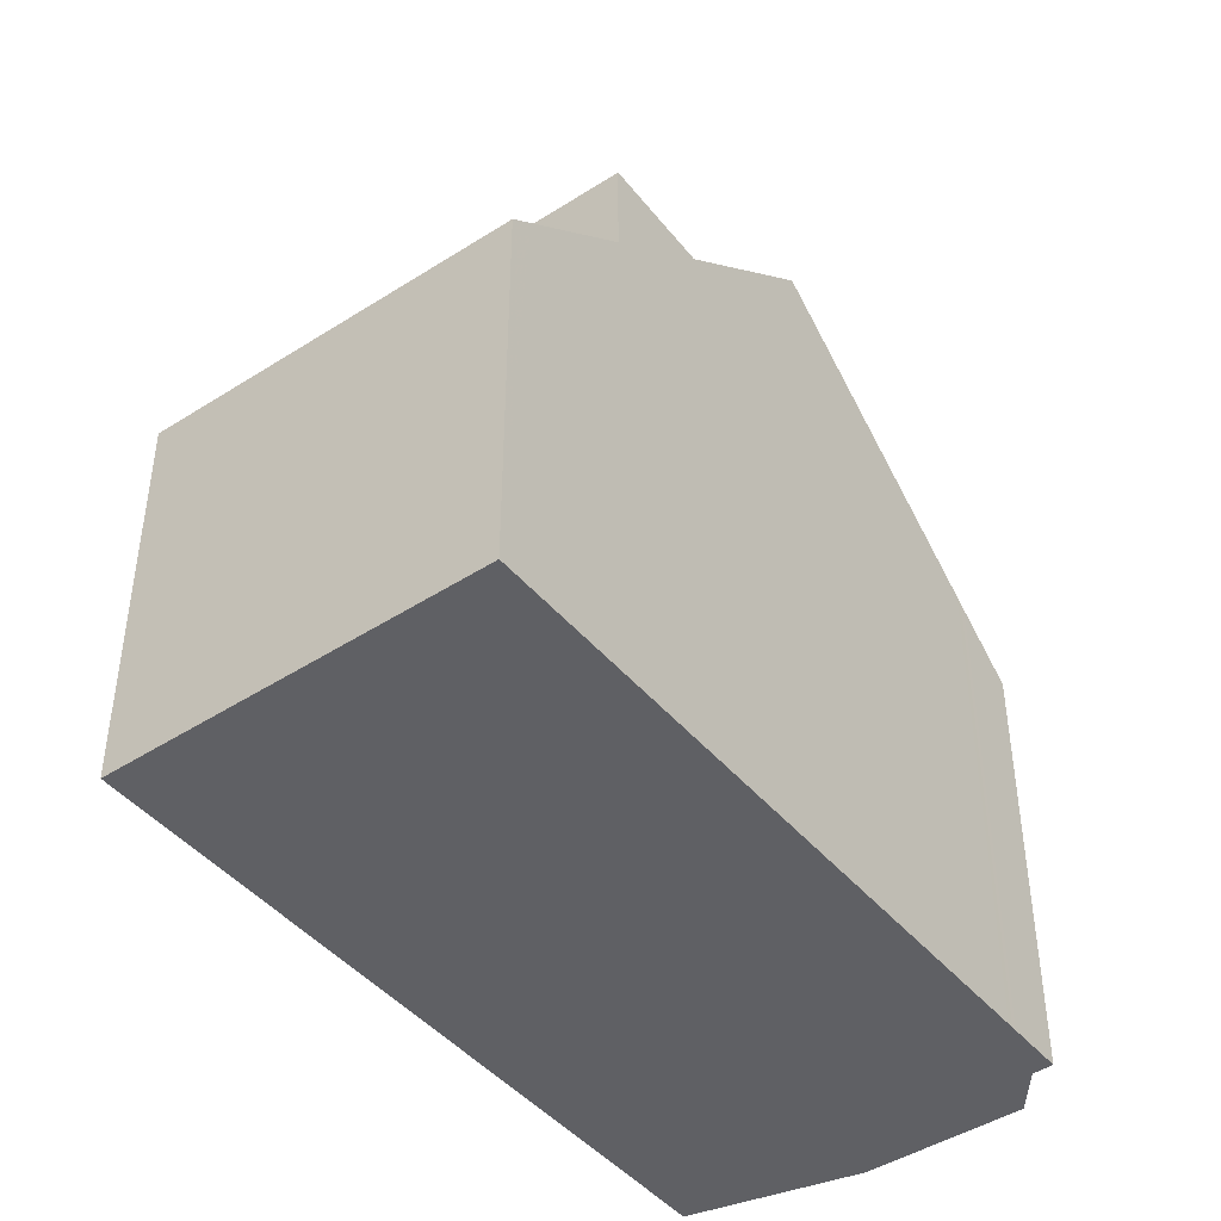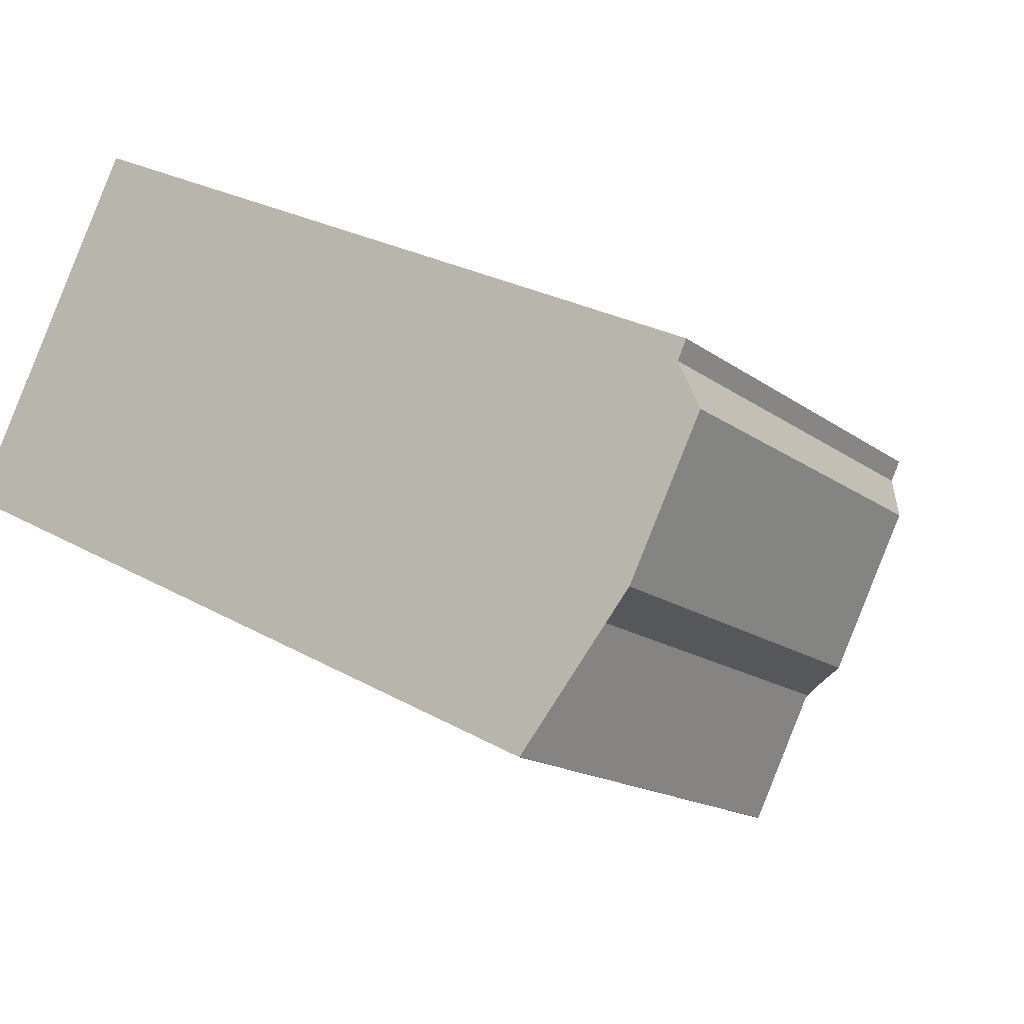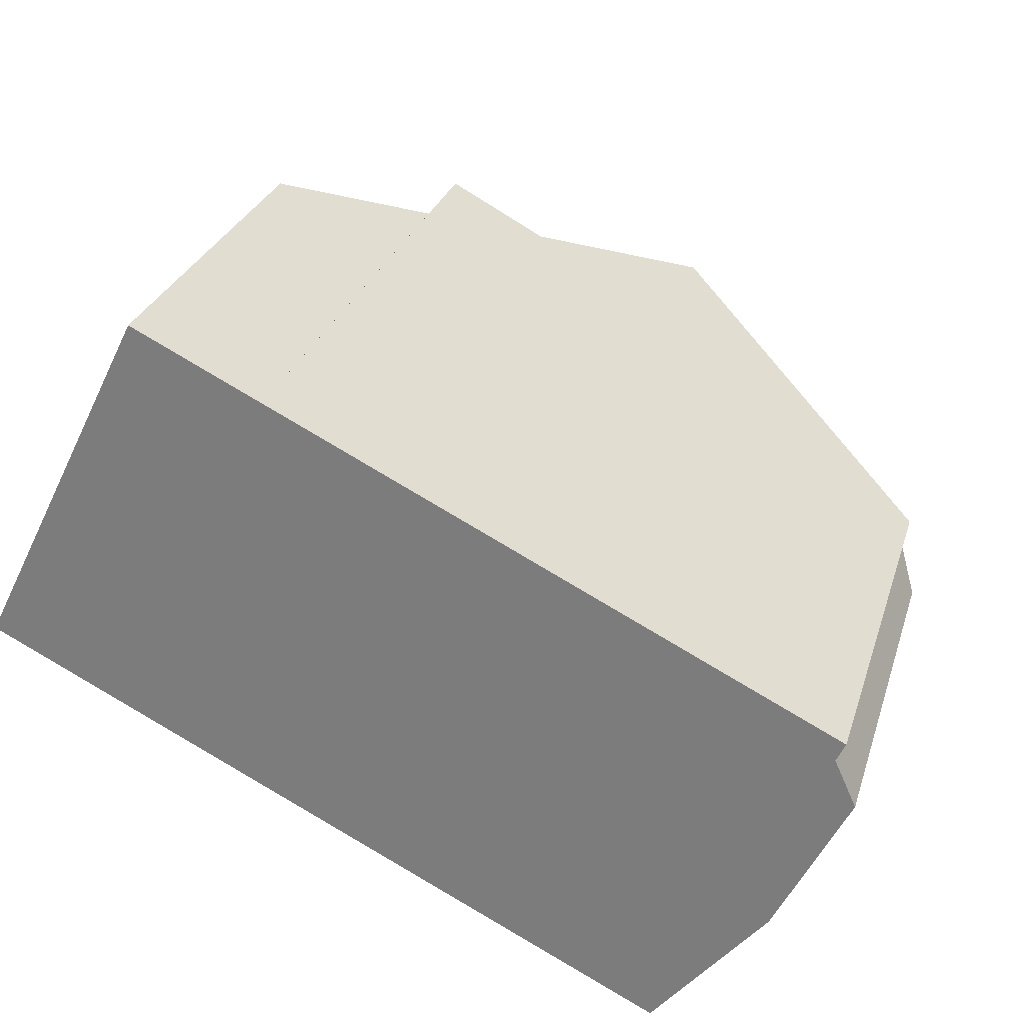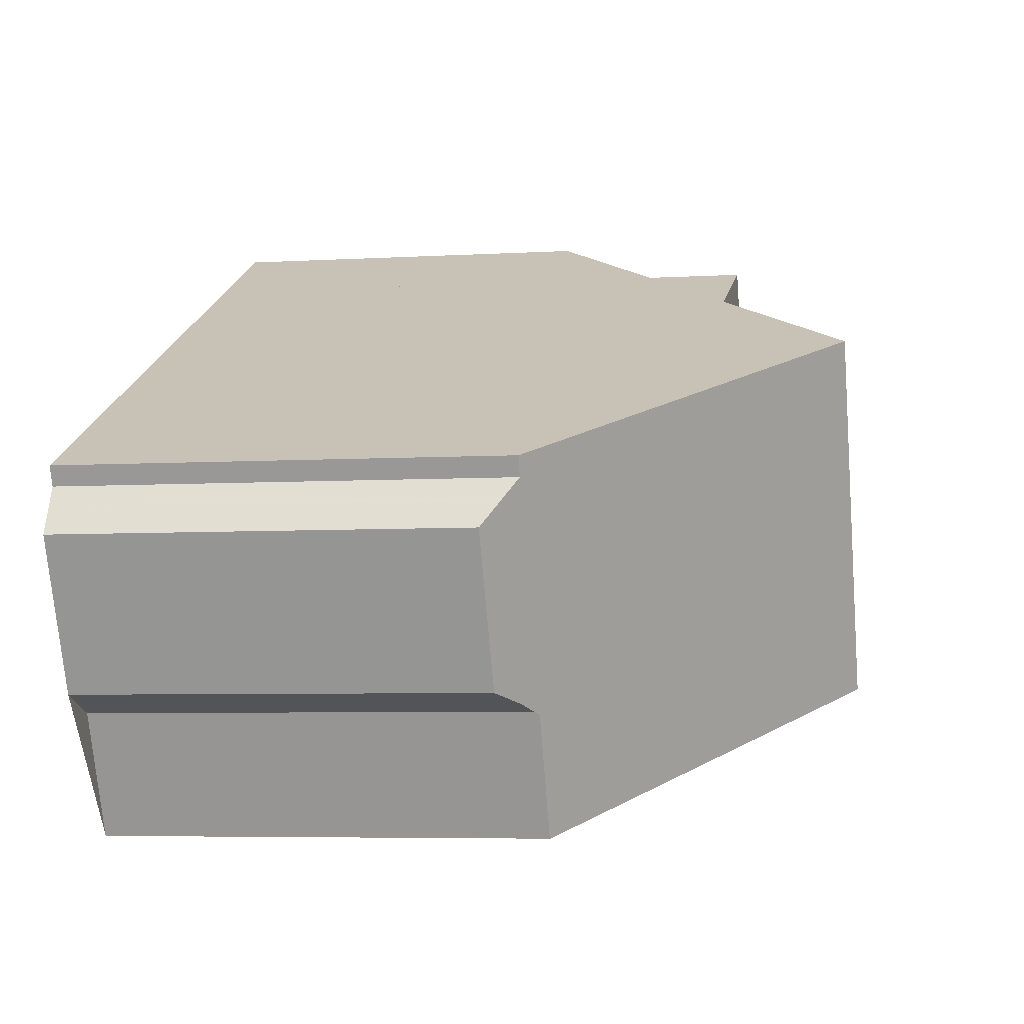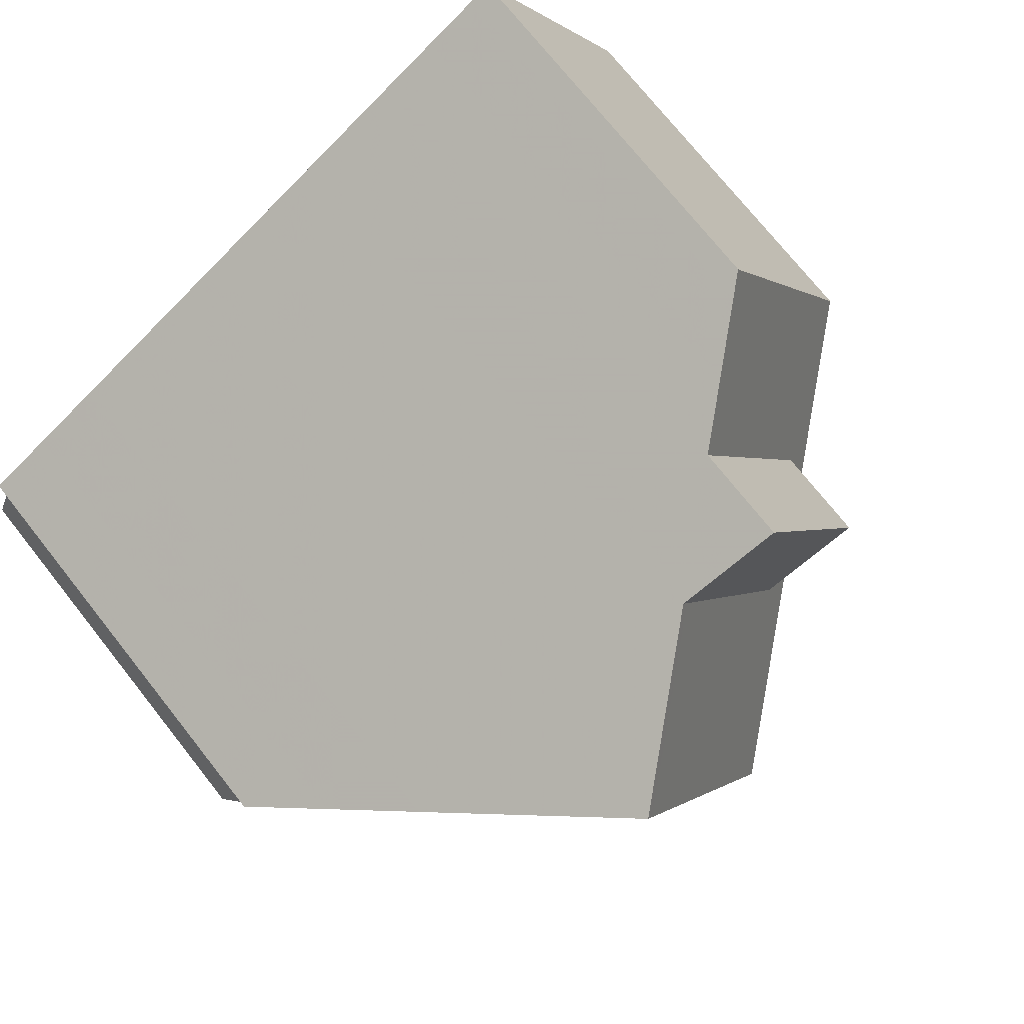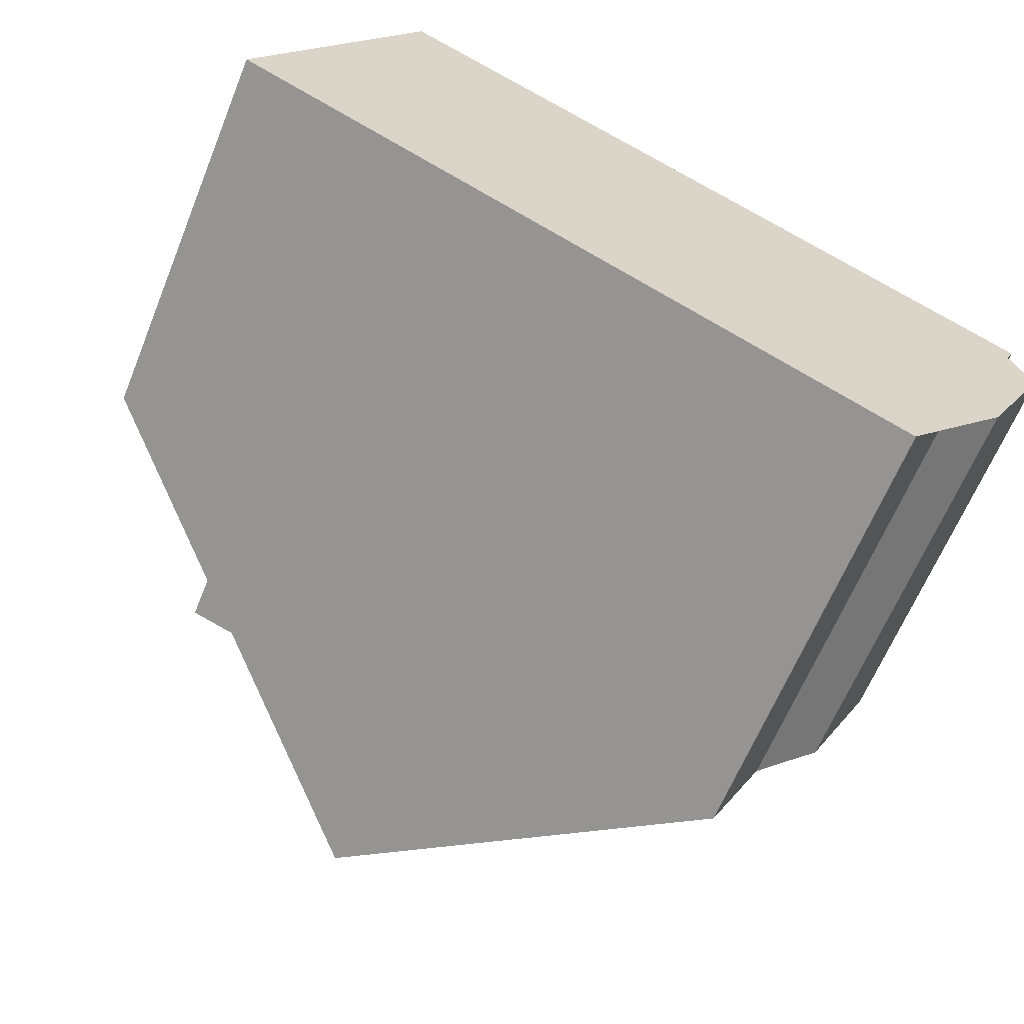
<metadata>
{"format":"obj","ext":"obj","renderer":"f3d","projection":"perspective","resolution":1024,"background":"white","views":[{"elev":-44.7,"azim":153.3,"up":"+Z"},{"elev":-15.4,"azim":-146.9,"up":"+Y"},{"elev":27.9,"azim":-164.2,"up":"+Y"},{"elev":-5.8,"azim":-80.1,"up":"+Y"},{"elev":73.7,"azim":-38.4,"up":"+Y"},{"elev":-63.5,"azim":157.9,"up":"+Y"}]}
</metadata>
<code>
v -1161 -1127 5.202
v -1163 -1123 5.146
v -1169 -1132 5.909
v -1170 -1132 5.903
v -1170 -1130 5.9
v -1171 -1130 5.451
v -1172 -1128 5.44
v -1172 -1127 5.887
v -1172 -1127 5.89
v -1168 -1125 9.649
v -1165 -1130 9.69
v -1164 -1129 7.907
v -1166 -1124 7.87
v -1168 -1125 9.651
v -1166 -1124 7.871
v -1163 -1123 5.148
v -1163 -1123 5.391
v -1163 -1123 5.392
v -1161 -1127 5.443
v -1164 -1123 6.027
v -1164 -1123 6.029
v -1162 -1128 6.099
v -1165 -1130 9.69
v -1168 -1125 9.649
v -1166 -1124 7.87
v -1164 -1124 6.653
v -1166 -1124 7.871
v -1170 -1126 7.573
v -1168 -1131 7.611
v -1164 -1124 7.965
v -1164 -1128 7.901
v -1168 -1125 9.651
v -1164 -1124 6.655
v -1172 -1127 5.888
v -1170 -1126 7.575
v -1164 -1124 7.967
v -1171 -1127 6.638
v -1169 -1131 6.665
v -1171 -1127 6.637
v -1164 -1124 7.967
v -1163 -1127 6.698
v -1164 -1124 6.655
v -1162 -1128 6.706
v -1164 -1124 6.653
v -1163 -1127 7.996
v -1164 -1124 7.965
v -1172 -1128 5.712
v -1171 -1130 5.716
v -1163 -1127 7.996
v -1166 -1129 9.684
v -1168 -1130 7.605
v -1169 -1131 6.661
v -1164 -1128 7.901
v -1162 -1127 6.088
v -1163 -1127 6.698
v -1170 -1131 5.902
v -1166 -1129 9.684
v -1164 -1128 7.901
v -1161 -1127 5.194
v -1161 -1127 5.435
v -1163 -1127 6.698
v -1163 -1127 7.996
v -1171 -1127 6.58
v -1169 -1131 6.586
v -1169 -1131 6.587
v -1171 -1127 6.579
v -1166 -1130 9.69
v -1169 -1131 6.665
v -1168 -1131 7.61
v -1162 -1128 6.705
v -1162 -1128 6.099
v -1170 -1132 5.903
v -1169 -1131 6.587
v -1166 -1130 9.69
v -1164 -1129 7.907
v -1161 -1127 5.443
v -1161 -1127 5.202
v -1171 -1127 6.704
v -1169 -1131 6.727
v -1171 -1127 6.703
v -1169 -1131 6.731
v -1169 -1131 6.731
v -1172 -1128 5.68
v -1171 -1130 5.694
v -1161 -1127 5.443
v -1161 -1127 5.202
v -1161 -1127 0
v -1161 -1127 0
v -1163 -1123 5.148
v -1163 -1123 5.146
v -1163 -1123 0
v -1163 -1123 0
v -1170 -1132 5.903
v -1169 -1132 5.909
v -1169 -1132 0
v -1170 -1132 8.882e-16
v -1170 -1132 5.903
v -1170 -1132 5.903
v -1170 -1132 8.882e-16
v -1170 -1132 8.882e-16
v -1171 -1130 5.716
v -1170 -1130 5.9
v -1170 -1130 0
v -1171 -1130 0
v -1172 -1128 5.44
v -1171 -1130 5.451
v -1171 -1130 0
v -1172 -1128 0
v -1172 -1128 5.68
v -1172 -1128 5.44
v -1172 -1128 0
v -1172 -1128 0
v -1172 -1127 5.888
v -1172 -1127 5.887
v -1172 -1127 0
v -1172 -1127 8.882e-16
v -1171 -1127 6.579
v -1172 -1127 5.89
v -1172 -1127 0
v -1171 -1127 0
v -1166 -1124 7.87
v -1168 -1125 9.649
v -1168 -1125 0
v -1166 -1124 8.882e-16
v -1165 -1130 9.69
v -1164 -1129 7.907
v -1164 -1129 -8.882e-16
v -1165 -1130 0
v -1161 -1127 5.194
v -1163 -1123 5.148
v -1163 -1123 0
v -1161 -1127 0
v -1163 -1123 5.146
v -1163 -1123 5.391
v -1163 -1123 0
v -1163 -1123 0
v -1162 -1128 6.099
v -1161 -1127 5.443
v -1161 -1127 0
v -1162 -1128 8.882e-16
v -1163 -1123 5.391
v -1164 -1123 6.027
v -1164 -1123 8.882e-16
v -1163 -1123 0
v -1162 -1128 6.706
v -1162 -1128 6.099
v -1162 -1128 8.882e-16
v -1162 -1128 0
v -1168 -1131 7.611
v -1165 -1130 9.69
v -1165 -1130 0
v -1168 -1131 0
v -1164 -1124 7.965
v -1166 -1124 7.87
v -1166 -1124 8.882e-16
v -1164 -1124 0
v -1168 -1125 9.649
v -1170 -1126 7.573
v -1170 -1126 0
v -1168 -1125 0
v -1169 -1131 6.731
v -1168 -1131 7.611
v -1168 -1131 0
v -1169 -1131 0
v -1172 -1127 5.89
v -1172 -1127 5.888
v -1172 -1127 8.882e-16
v -1172 -1127 0
v -1169 -1131 6.587
v -1169 -1131 6.665
v -1169 -1131 8.882e-16
v -1169 -1131 8.882e-16
v -1171 -1127 6.703
v -1171 -1127 6.637
v -1171 -1127 8.882e-16
v -1171 -1127 -8.882e-16
v -1164 -1129 7.907
v -1162 -1128 6.706
v -1162 -1128 0
v -1164 -1129 -8.882e-16
v -1164 -1123 6.027
v -1164 -1124 6.653
v -1164 -1124 0
v -1164 -1123 8.882e-16
v -1172 -1127 5.887
v -1172 -1128 5.712
v -1172 -1128 0
v -1172 -1127 0
v -1171 -1130 5.694
v -1171 -1130 5.716
v -1171 -1130 0
v -1171 -1130 0
v -1170 -1130 5.9
v -1170 -1131 5.902
v -1170 -1131 0
v -1170 -1130 0
v -1161 -1127 5.202
v -1161 -1127 5.194
v -1161 -1127 0
v -1161 -1127 0
v -1169 -1132 5.909
v -1169 -1131 6.587
v -1169 -1131 8.882e-16
v -1169 -1132 0
v -1171 -1127 6.637
v -1171 -1127 6.579
v -1171 -1127 0
v -1171 -1127 8.882e-16
v -1170 -1131 5.902
v -1170 -1132 5.903
v -1170 -1132 8.882e-16
v -1170 -1131 0
v -1161 -1127 5.202
v -1161 -1127 5.202
v -1161 -1127 0
v -1161 -1127 0
v -1170 -1126 7.573
v -1171 -1127 6.703
v -1171 -1127 -8.882e-16
v -1170 -1126 0
v -1169 -1131 6.665
v -1169 -1131 6.731
v -1169 -1131 0
v -1169 -1131 8.882e-16
v -1172 -1128 5.712
v -1172 -1128 5.68
v -1172 -1128 0
v -1172 -1128 0
v -1171 -1130 5.451
v -1171 -1130 5.694
v -1171 -1130 0
v -1171 -1130 0
v -1161 -1127 0
v -1169 -1132 0
v -1170 -1132 0
v -1170 -1130 0
v -1171 -1130 0
v -1172 -1128 0
v -1172 -1127 0
v -1172 -1127 0
v -1163 -1123 0
f 50 14 15 58
f 14 10 13 15
f 17 2 16 18
f 60 18 16 59
f 20 17 18 21
f 54 21 18 60
f 84 6 7 83
f 45 31 41
f 51 35 32 57
f 36 30 26 33
f 63 34 9 66
f 35 28 24 32
f 79 52 37 78
f 78 37 39 80
f 55 42 21 54
f 44 20 21 42
f 40 27 25 46
f 64 56 5 48 47 8 34 63
f 82 38 68 81
f 53 27 40 49
f 71 22 43 70
f 73 65 3 4 72
f 70 43 12 75
f 75 12 11 67
f 77 1 19 76
f 76 19 22 71
f 74 23 29 69
f 62 36 33 61
f 63 37 52 64
f 68 38 65 73
f 66 39 37 63
f 81 68 52 79
f 70 55 54 71
f 72 56 64 73
f 75 58 55 70
f 67 50 58 75
f 76 60 59 77
f 71 54 60 76
f 69 51 57 74
f 73 64 52 68
f 78 35 51 79
f 80 28 35 78
f 81 69 29 82
f 79 51 69 81
f 83 47 48 84
f 86 87 88 85
f 90 91 92 89
f 94 95 96 93
f 98 99 100 97
f 102 103 104 101
f 106 107 108 105
f 110 111 112 109
f 114 115 116 113
f 118 119 120 117
f 122 123 124 121
f 126 127 128 125
f 130 131 132 129
f 134 135 136 133
f 138 139 140 137
f 142 143 144 141
f 146 147 148 145
f 150 151 152 149
f 154 155 156 153
f 158 159 160 157
f 162 163 164 161
f 166 167 168 165
f 170 171 172 169
f 174 175 176 173
f 178 179 180 177
f 182 183 184 181
f 186 187 188 185
f 190 191 192 189
f 194 195 196 193
f 198 199 200 197
f 202 203 204 201
f 206 207 208 205
f 210 211 212 209
f 214 215 216 213
f 218 219 220 217
f 222 223 224 221
f 226 227 228 225
f 230 231 232 229
f 234 235 236 237 238 239 240 241 233

</code>
